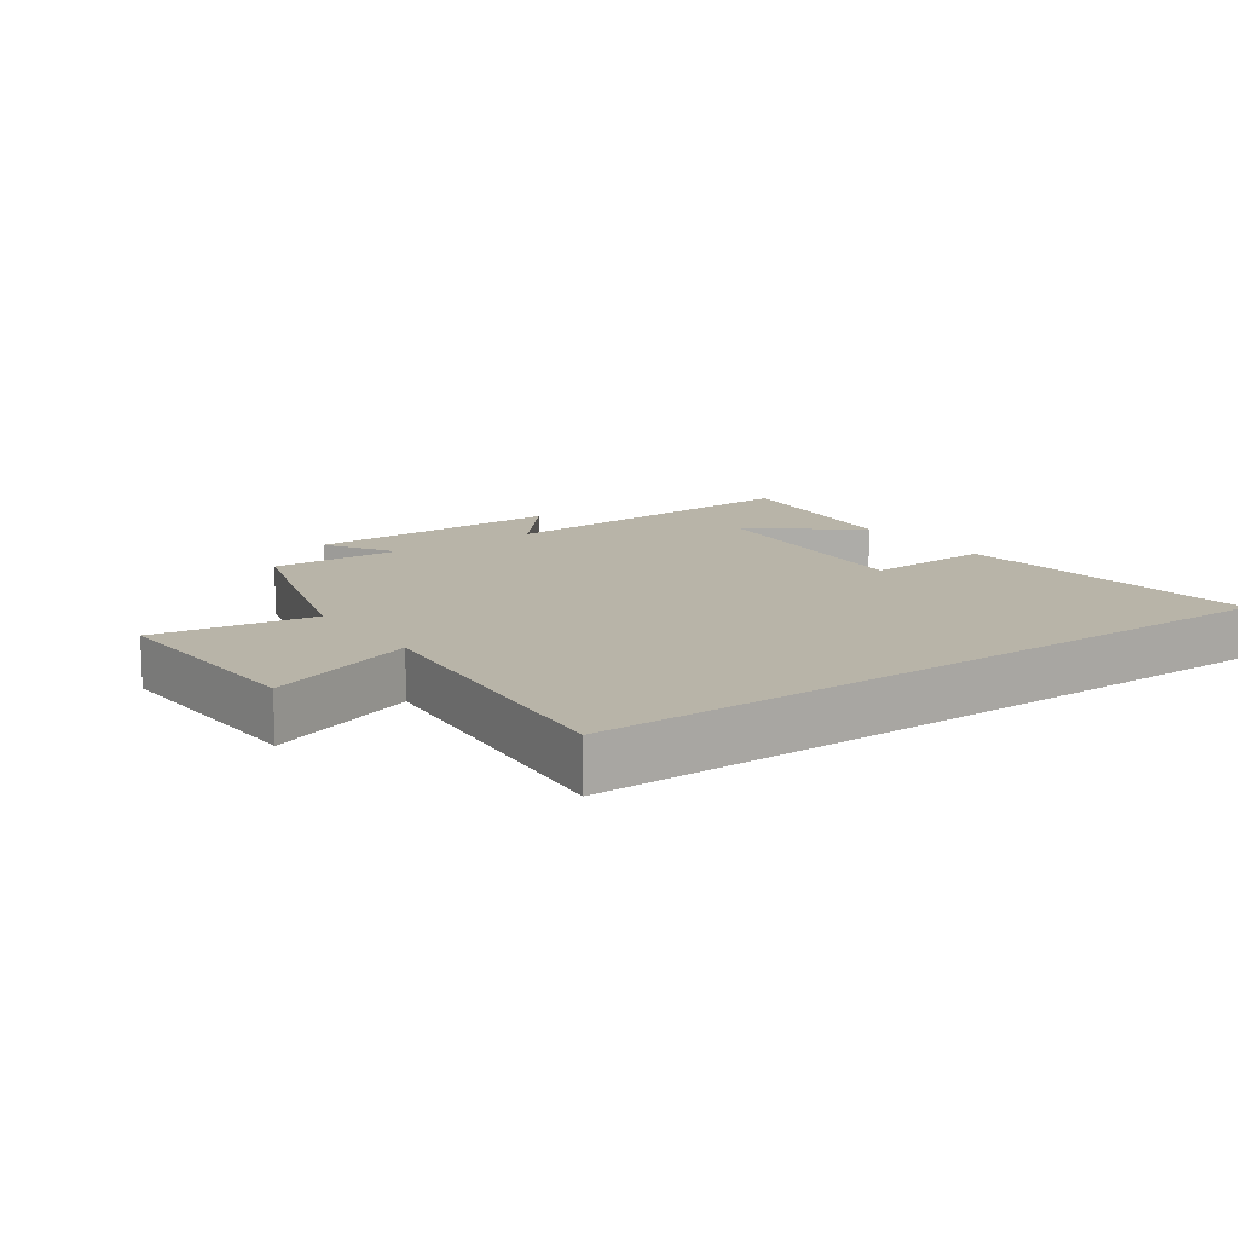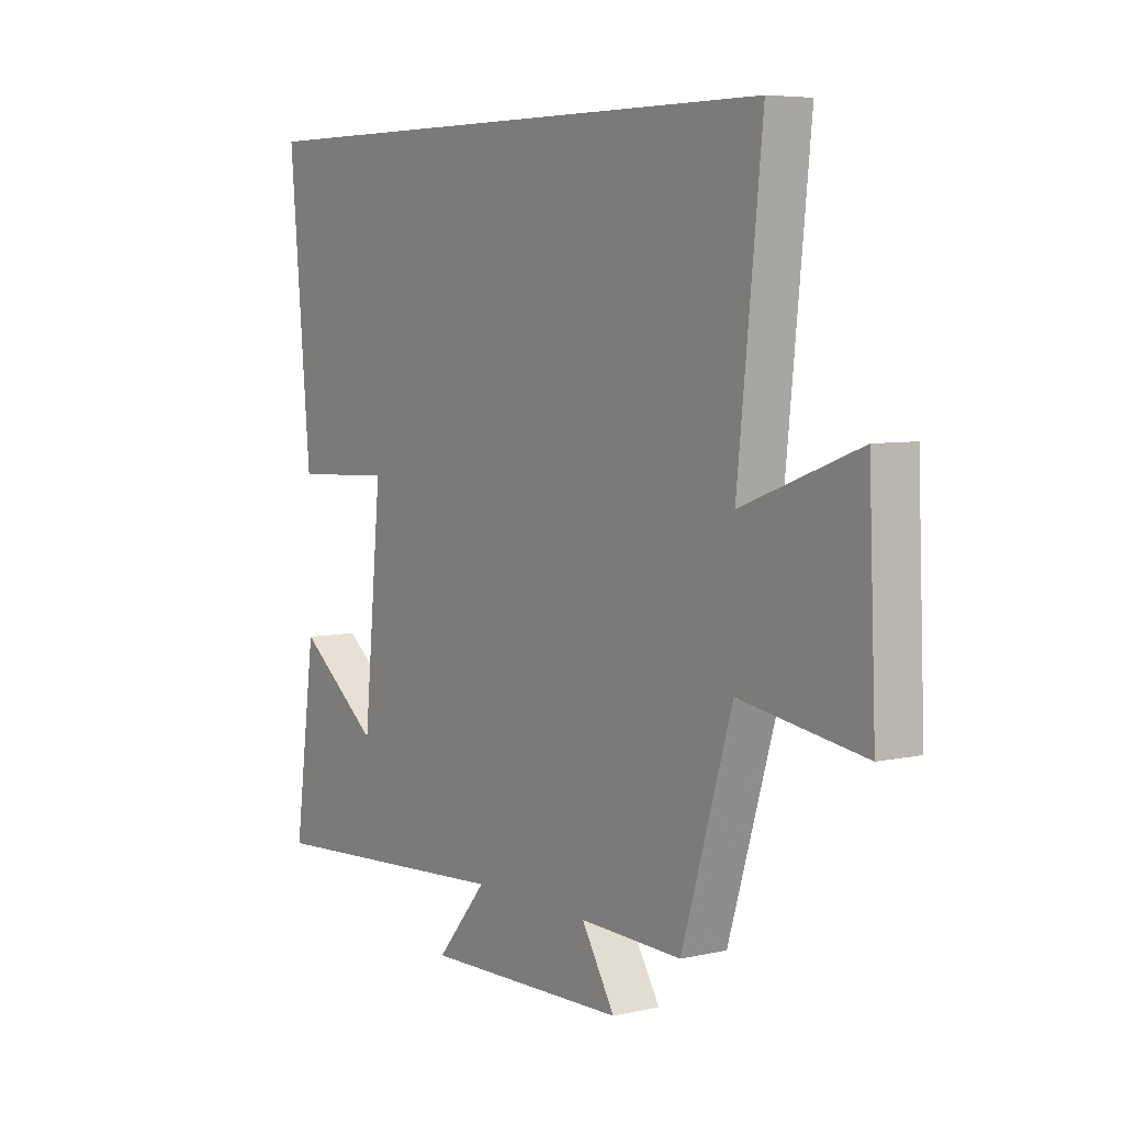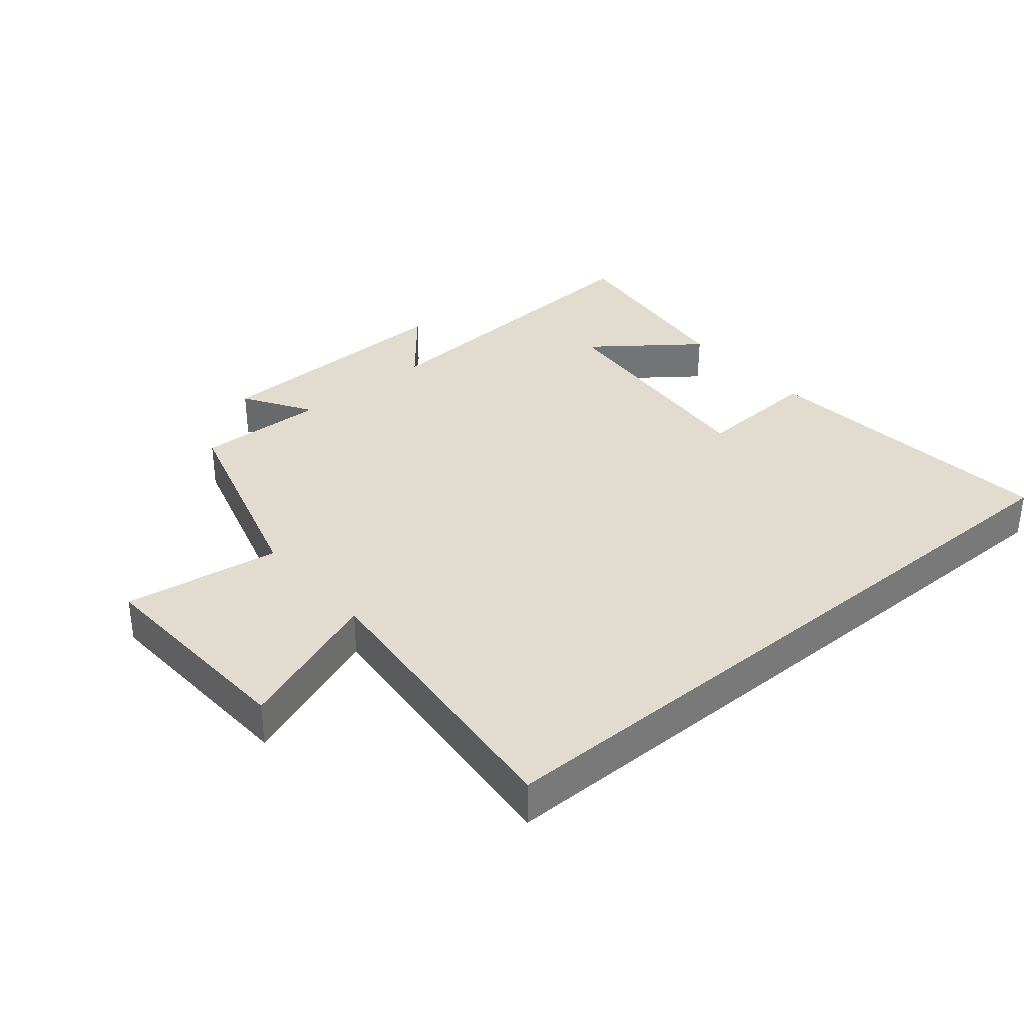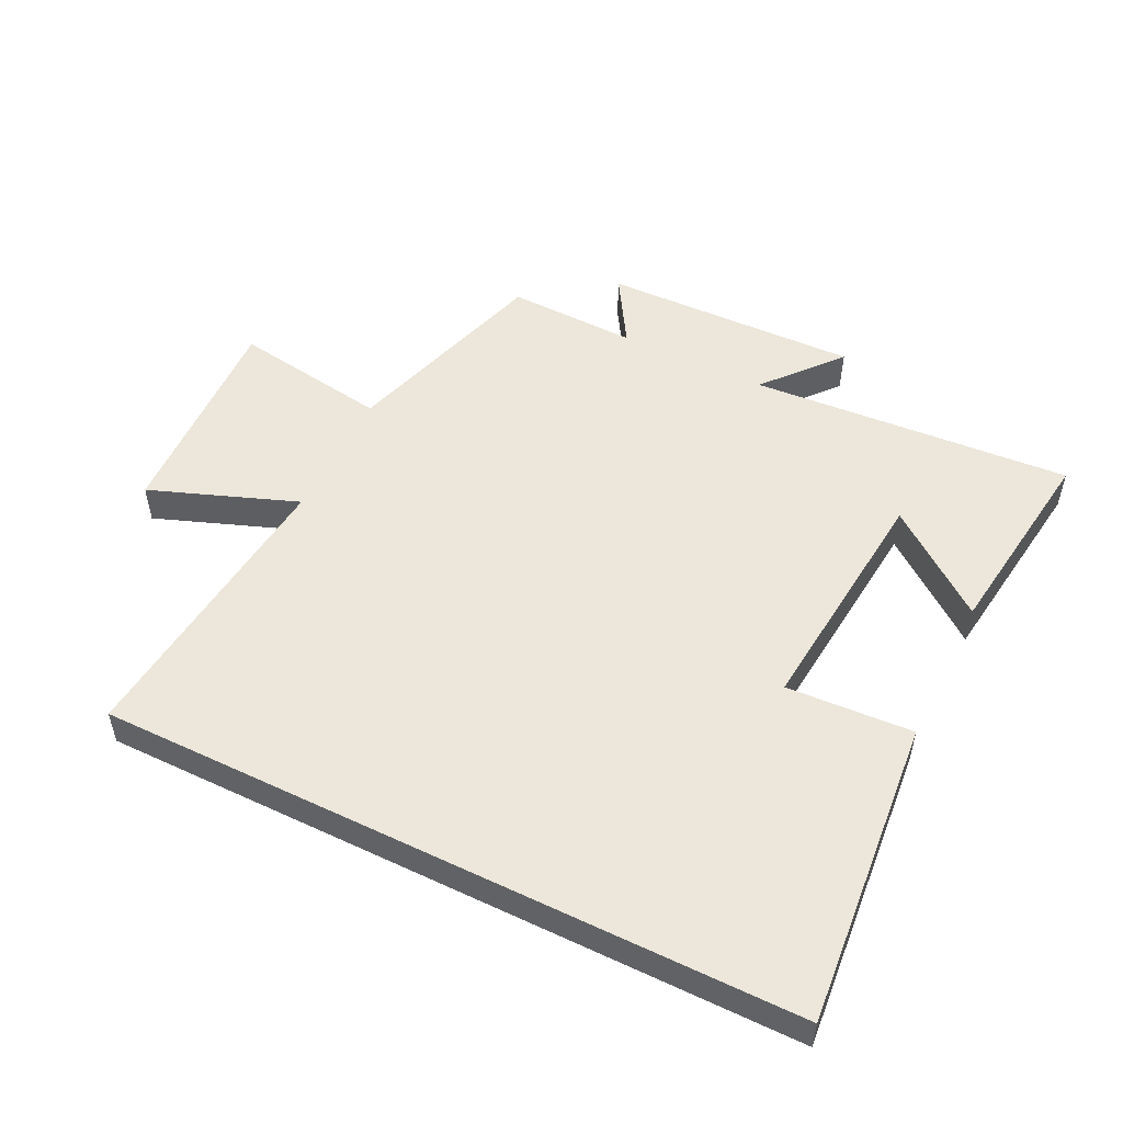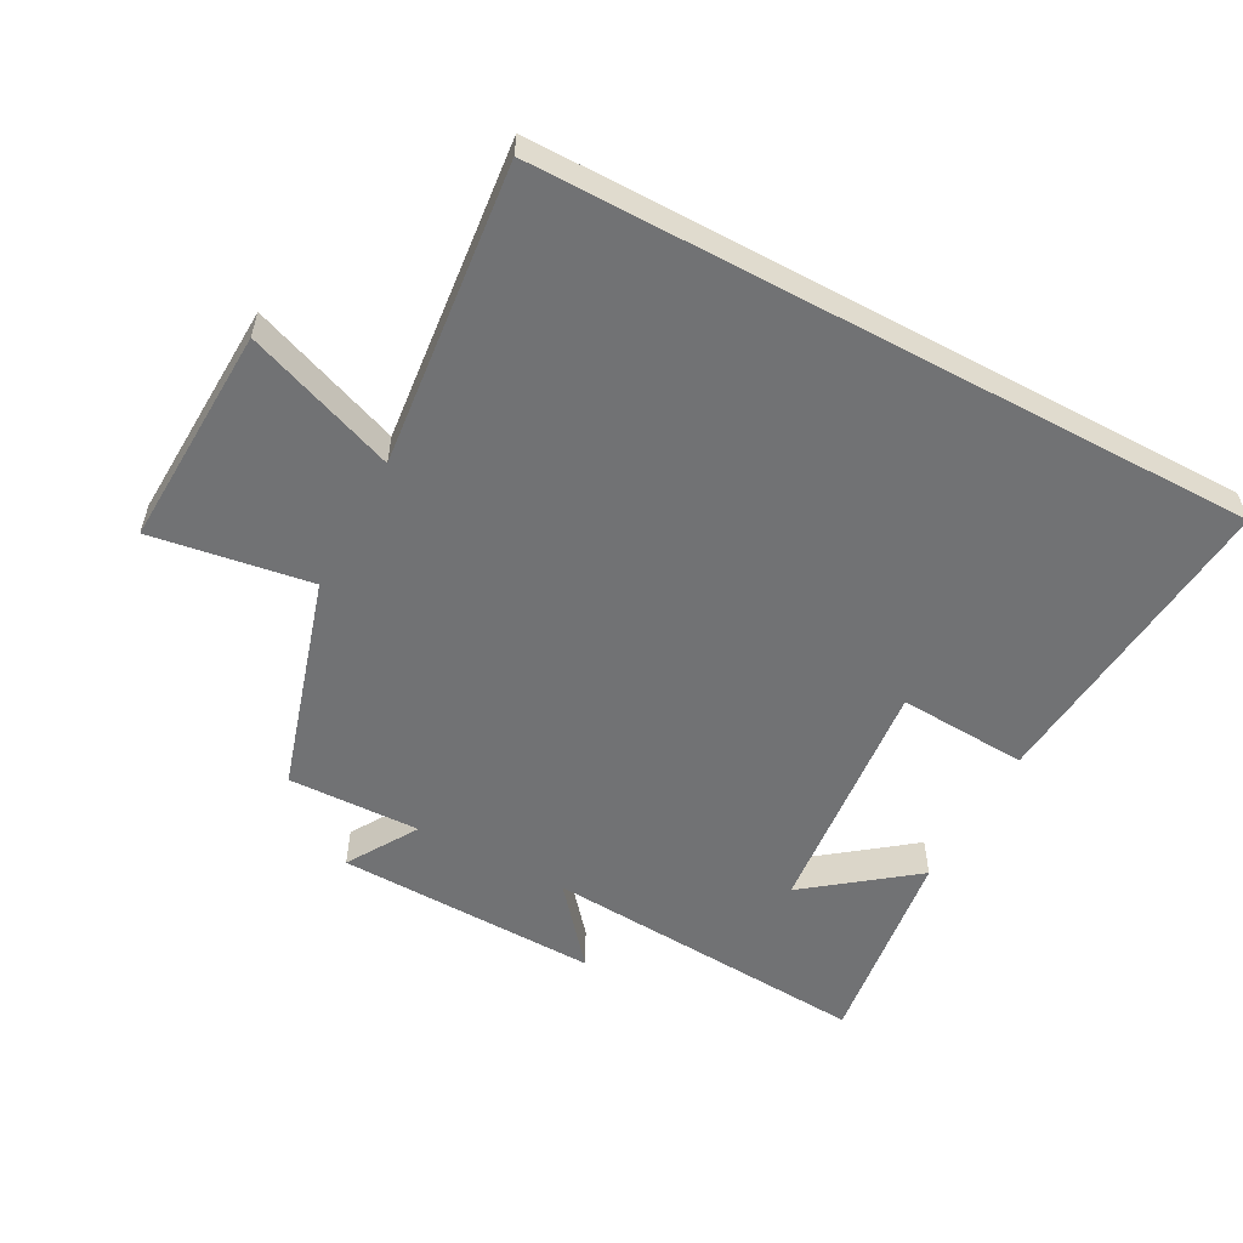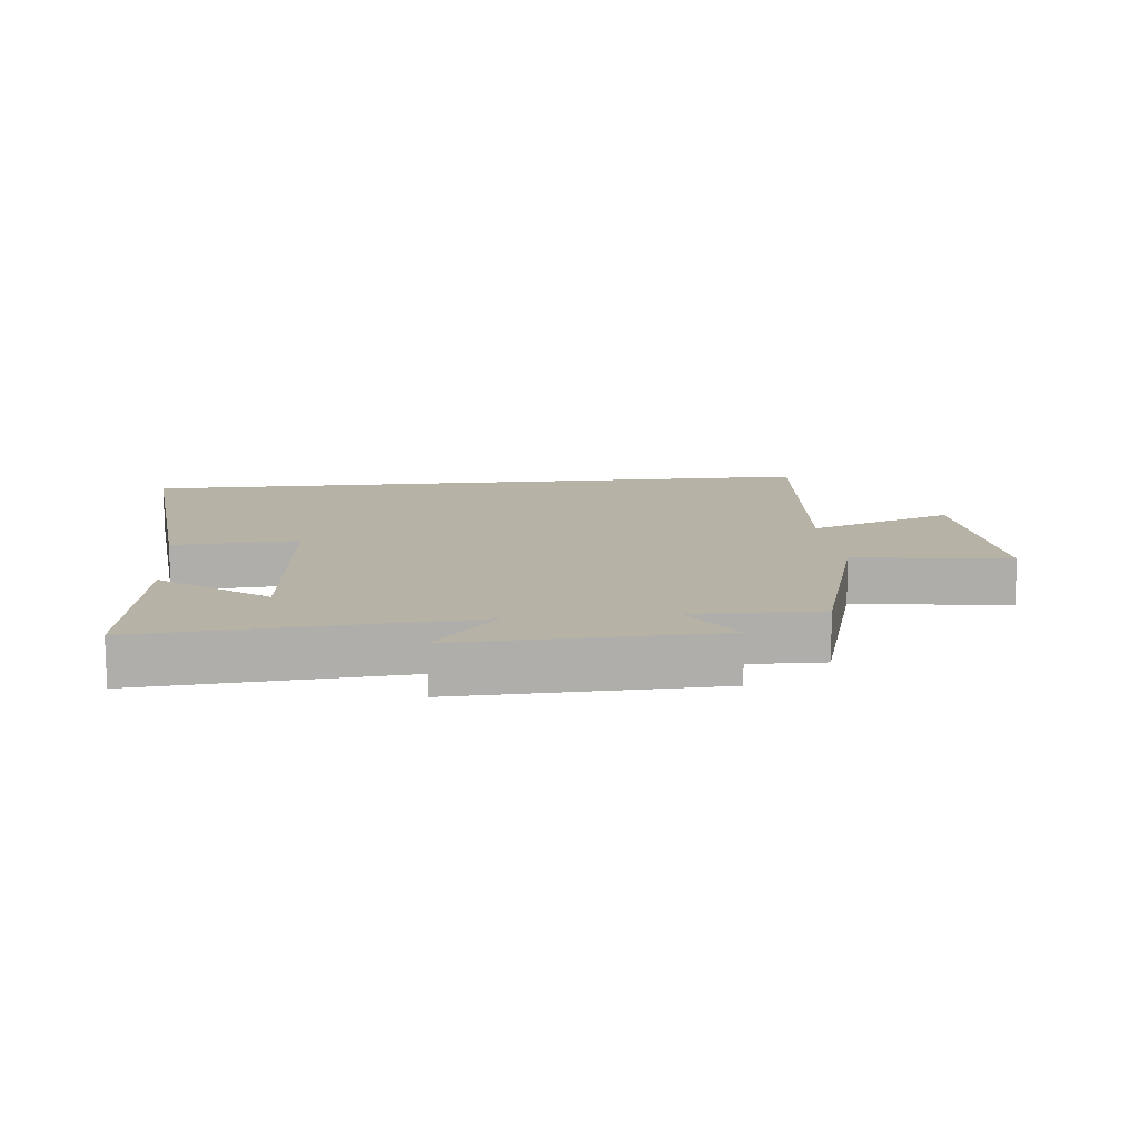
<metadata>
{"format":"obj","ext":"obj","renderer":"f3d","projection":"perspective","resolution":1024,"background":"white","views":[{"elev":13.0,"azim":-35.5,"up":"+Y"},{"elev":6.0,"azim":-124.4,"up":"+Z"},{"elev":34.2,"azim":-40.4,"up":"+Y"},{"elev":52.0,"azim":26.2,"up":"+Y"},{"elev":-55.4,"azim":-28.3,"up":"+Y"},{"elev":12.5,"azim":173.8,"up":"+Y"}]}
</metadata>
<code>
v -0.401 0.07 -0.506
v -0.5 0.07 -0.178
v -0.744 0.07 -0.216
v -0.73 0.07 0.124
v -0.5 0.07 0.038
v -0.548 0.07 0.5
v 0.543 0.07 0.5
v 0.5 0.07 0.019
v 0.302 0.07 0.03
v 0.338 0.07 -0.344
v 0.5 0.07 -0.219
v 0.542 0.07 -0.534
v 0.038 0.07 -0.5
v 0.138 0.07 -0.618
v -0.264 0.07 -0.608
v -0.198 0.07 -0.5
v -0.401 0 -0.506
v -0.5 0 -0.178
v -0.744 0 -0.216
v -0.73 0 0.124
v -0.5 0 0.038
v -0.548 0 0.5
v 0.543 0 0.5
v 0.5 0 0.019
v 0.302 0 0.03
v 0.338 0 -0.344
v 0.5 0 -0.219
v 0.542 0 -0.534
v 0.038 0 -0.5
v 0.138 0 -0.618
v -0.264 0 -0.608
v -0.198 0 -0.5
f 13 14 15 16
f 10 11 12
f 10 12 13
f 9 10 13 16
f 7 8 9
f 9 16 1
f 7 9 1
f 6 7 1
f 5 6 1
f 2 3 4 5
f 1 2 5
f 32 31 30 29
f 28 27 26
f 29 28 26
f 32 29 26 25
f 25 24 23
f 17 32 25
f 17 25 23
f 17 23 22
f 17 22 21
f 21 20 19 18
f 21 18 17
f 1 17 18 2
f 2 18 19 3
f 3 19 20 4
f 4 20 21 5
f 5 21 22 6
f 6 22 23 7
f 7 23 24 8
f 8 24 25 9
f 9 25 26 10
f 10 26 27 11
f 11 27 28 12
f 12 28 29 13
f 13 29 30 14
f 14 30 31 15
f 15 31 32 16
f 16 32 17 1

</code>
